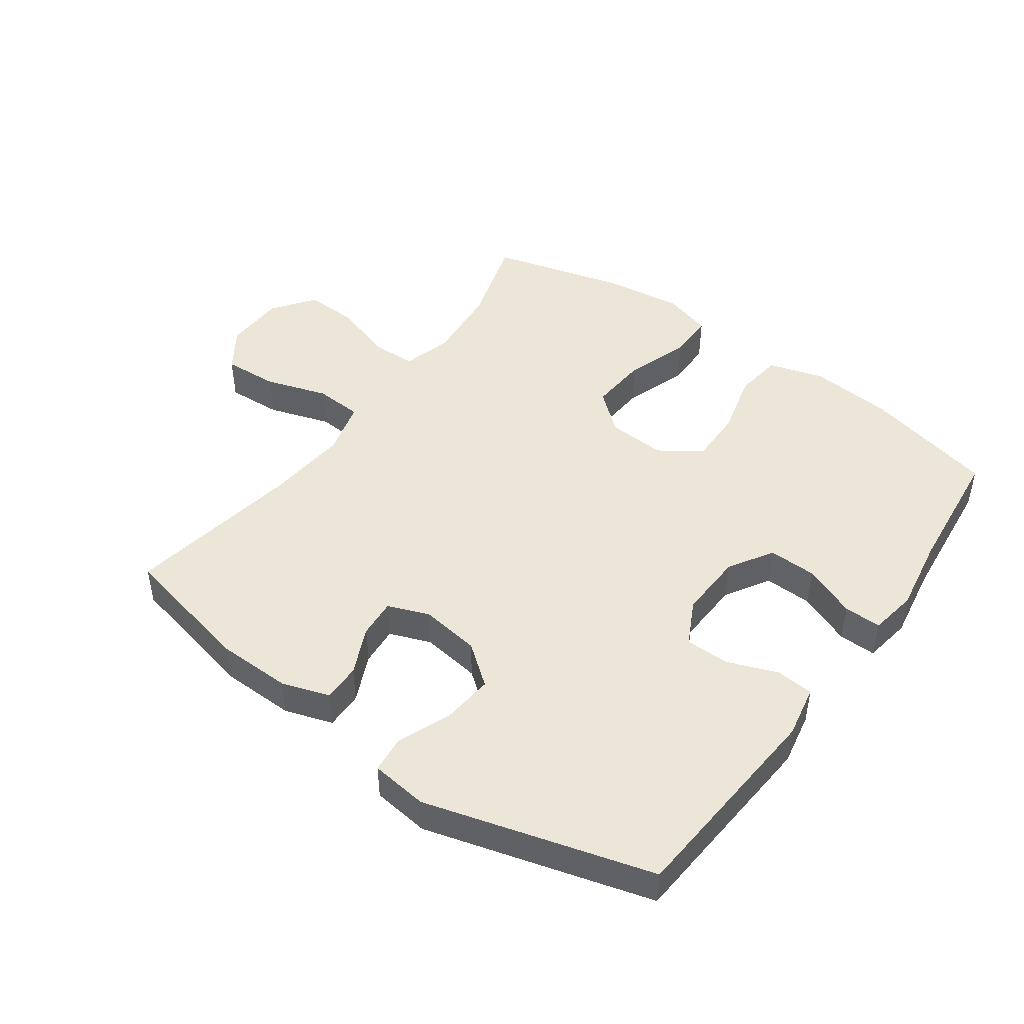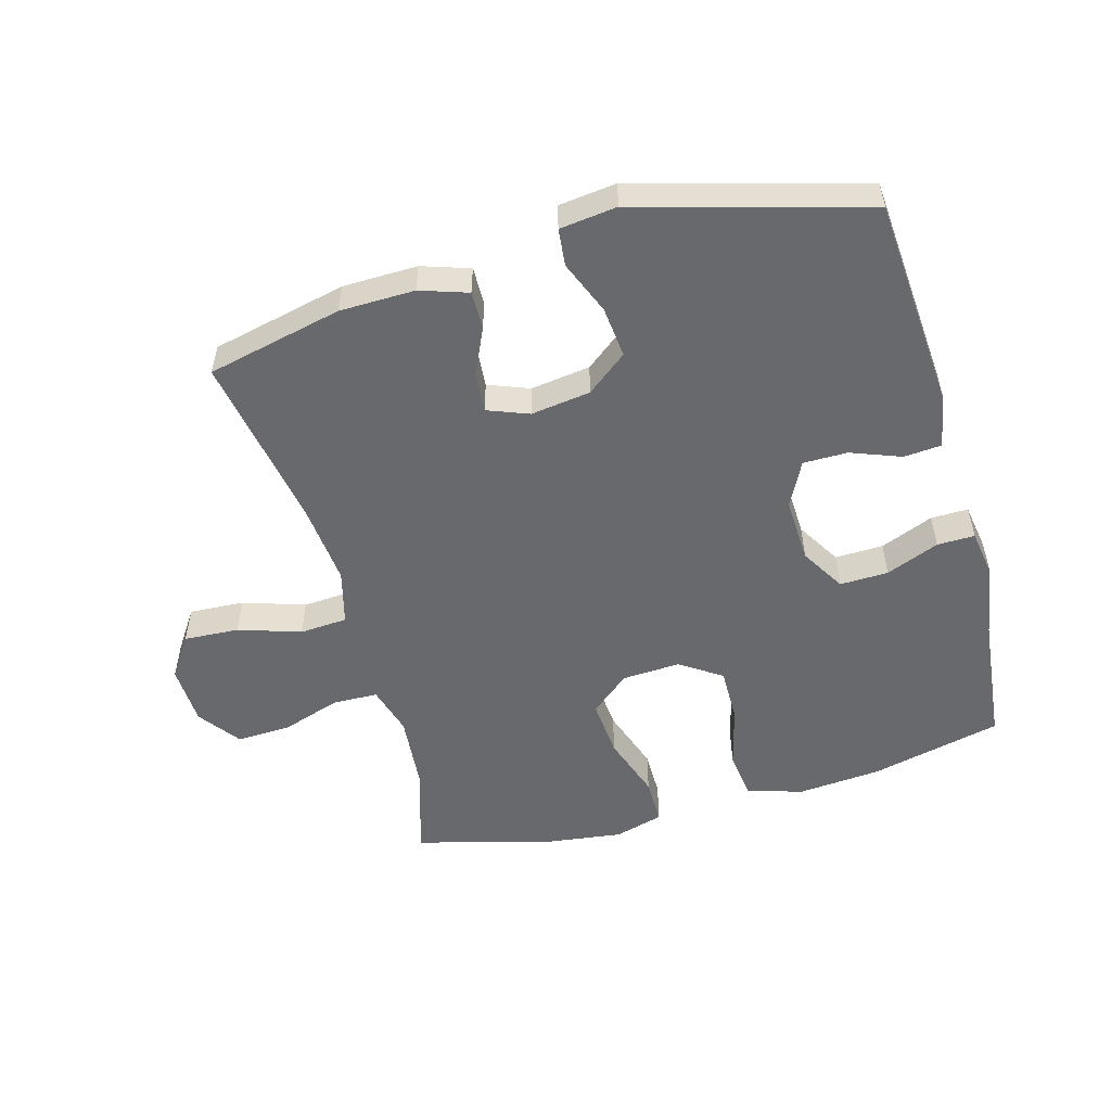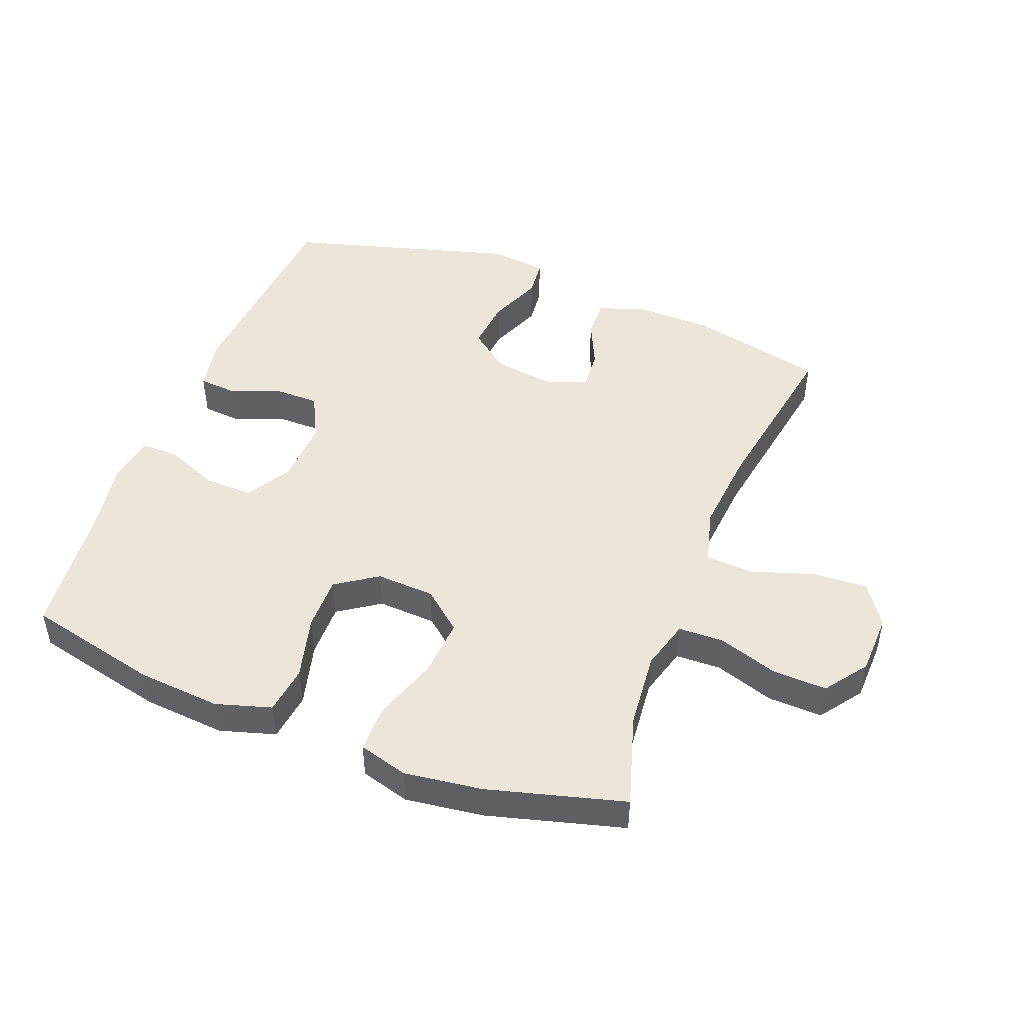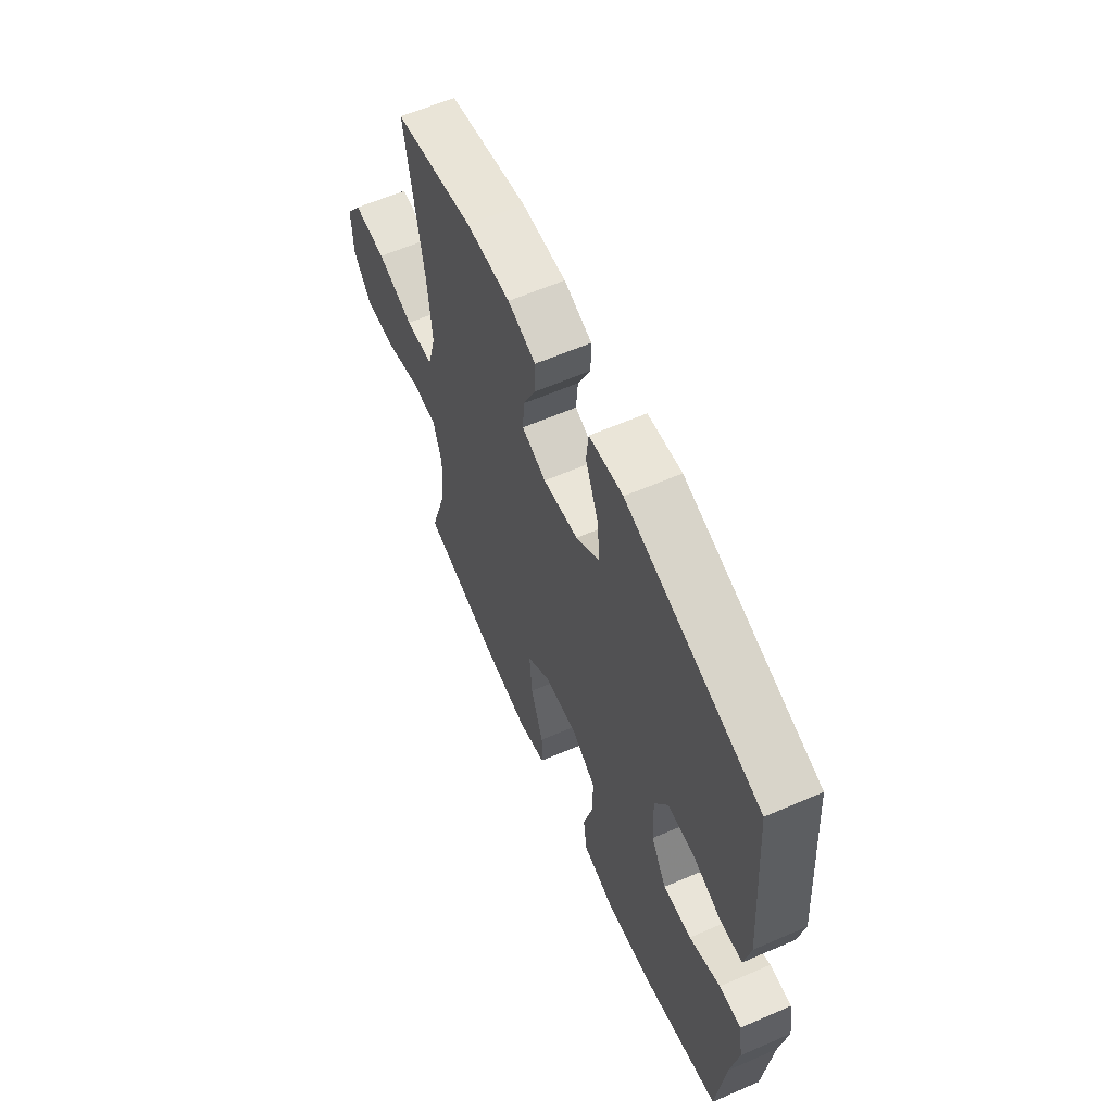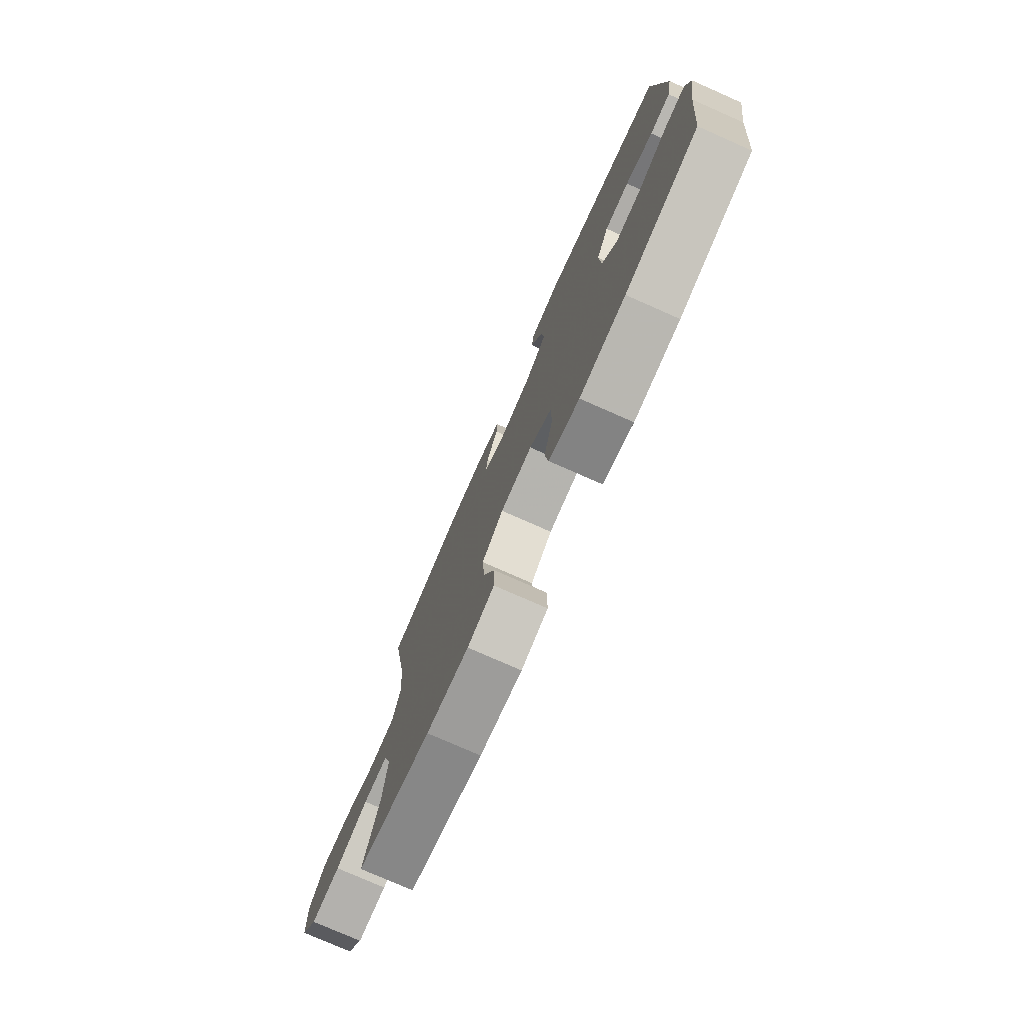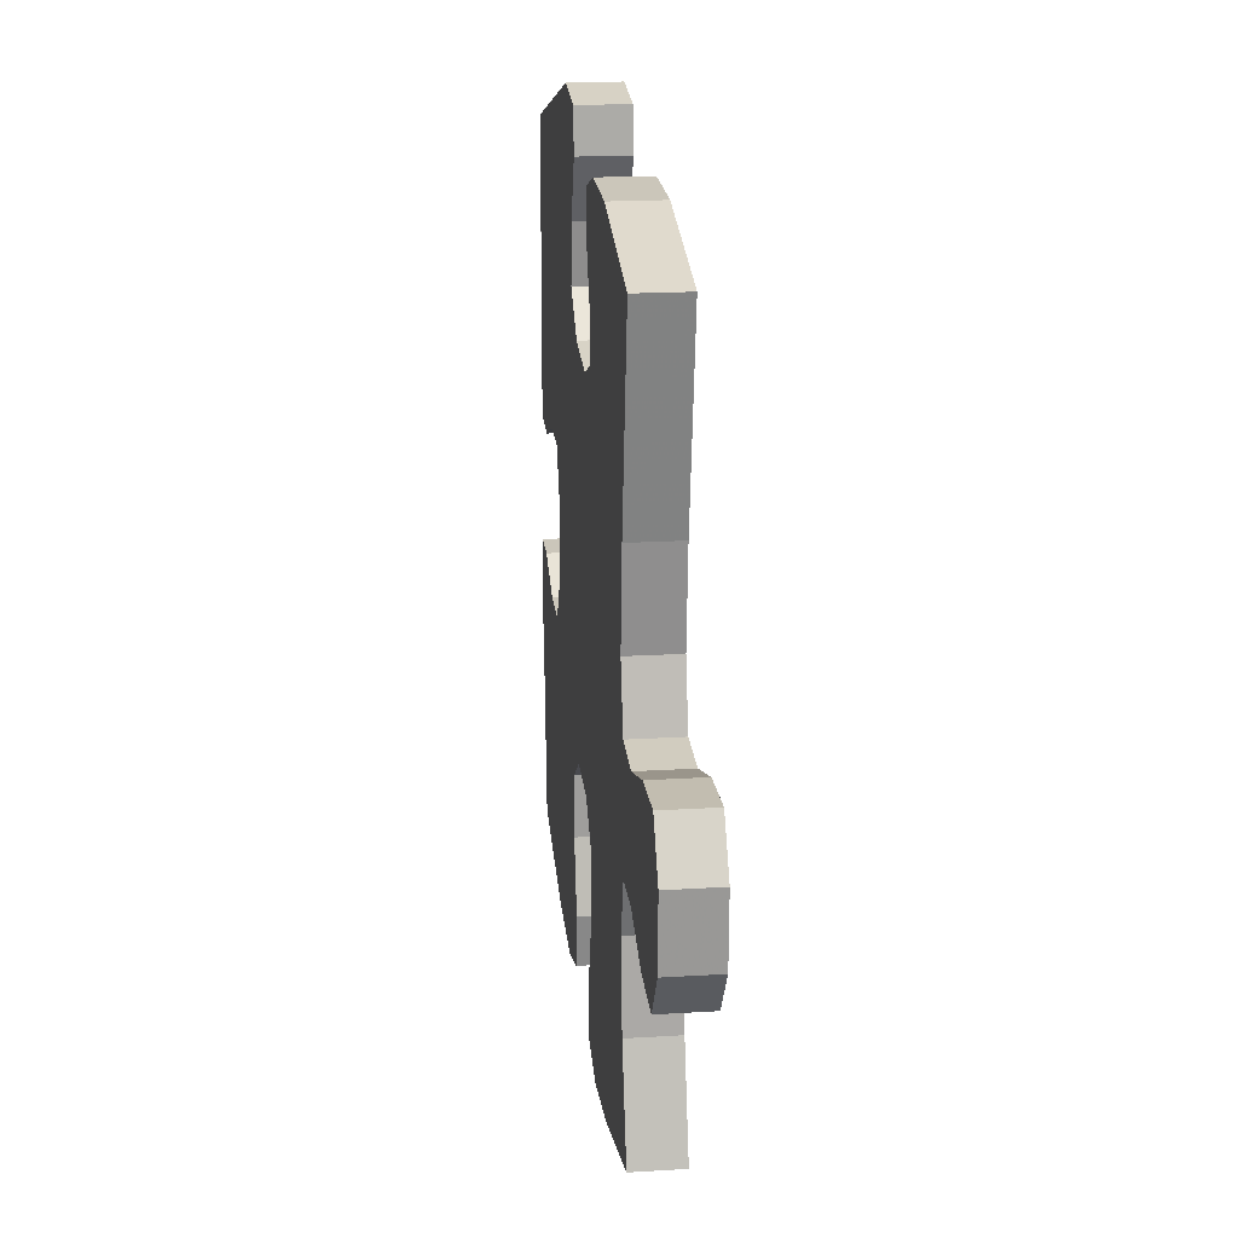
<metadata>
{"format":"obj","ext":"obj","renderer":"f3d","projection":"perspective","resolution":1024,"background":"white","views":[{"elev":46.5,"azim":35.8,"up":"+Y"},{"elev":-52.8,"azim":15.7,"up":"+Y"},{"elev":47.5,"azim":-158.9,"up":"+Y"},{"elev":61.3,"azim":66.2,"up":"+Z"},{"elev":-77.3,"azim":66.2,"up":"+Z"},{"elev":20.1,"azim":-96.4,"up":"+Z"}]}
</metadata>
<code>
v 0.5 0.07 -0.5
v 0.292 0.07 -0.549
v 0.161 0.07 -0.56
v 0.074 0.07 -0.534
v 0.064 0.07 -0.458
v 0.09 0.07 -0.358
v 0.091 0.07 -0.272
v 0.026 0.07 -0.228
v -0.066 0.07 -0.233
v -0.128 0.07 -0.285
v -0.121 0.07 -0.377
v -0.087 0.07 -0.478
v -0.087 0.07 -0.552
v -0.164 0.07 -0.574
v -0.286 0.07 -0.558
v -0.5 0.07 -0.5
v -0.456 0.07 -0.356
v -0.445 0.07 -0.235
v -0.467 0.07 -0.157
v -0.538 0.07 -0.155
v -0.632 0.07 -0.186
v -0.717 0.07 -0.189
v -0.765 0.07 -0.123
v -0.768 0.07 -0.027
v -0.724 0.07 0.038
v -0.637 0.07 0.033
v -0.539 0.07 0.001
v -0.464 0.07 0.006
v -0.441 0.07 0.092
v -0.453 0.07 0.223
v -0.5 0.07 0.5
v -0.287 0.07 0.548
v -0.169 0.07 0.55
v -0.094 0.07 0.525
v -0.095 0.07 0.465
v -0.129 0.07 0.39
v -0.134 0.07 0.328
v -0.069 0.07 0.303
v 0.025 0.07 0.316
v 0.089 0.07 0.366
v 0.081 0.07 0.447
v 0.047 0.07 0.531
v 0.053 0.07 0.59
v 0.143 0.07 0.601
v 0.5 0.07 0.5
v 0.525 0.07 0.165
v 0.509 0.07 0.082
v 0.45 0.07 0.077
v 0.371 0.07 0.107
v 0.301 0.07 0.107
v 0.265 0.07 0.036
v 0.269 0.07 -0.067
v 0.311 0.07 -0.137
v 0.387 0.07 -0.135
v 0.471 0.07 -0.101
v 0.53 0.07 -0.1
v 0.542 0.07 -0.175
v 0.522 0.07 -0.294
v 0.5 0 -0.5
v 0.292 0 -0.549
v 0.161 0 -0.56
v 0.074 0 -0.534
v 0.064 0 -0.458
v 0.09 0 -0.358
v 0.091 0 -0.272
v 0.026 0 -0.228
v -0.066 0 -0.233
v -0.128 0 -0.285
v -0.121 0 -0.377
v -0.087 0 -0.478
v -0.087 0 -0.552
v -0.164 0 -0.574
v -0.286 0 -0.558
v -0.5 0 -0.5
v -0.456 0 -0.356
v -0.445 0 -0.235
v -0.467 0 -0.157
v -0.538 0 -0.155
v -0.632 0 -0.186
v -0.717 0 -0.189
v -0.765 0 -0.123
v -0.768 0 -0.027
v -0.724 0 0.038
v -0.637 0 0.033
v -0.539 0 0.001
v -0.464 0 0.006
v -0.441 0 0.092
v -0.453 0 0.223
v -0.5 0 0.5
v -0.287 0 0.548
v -0.169 0 0.55
v -0.094 0 0.525
v -0.095 0 0.465
v -0.129 0 0.39
v -0.134 0 0.328
v -0.069 0 0.303
v 0.025 0 0.316
v 0.089 0 0.366
v 0.081 0 0.447
v 0.047 0 0.531
v 0.053 0 0.59
v 0.143 0 0.601
v 0.5 0 0.5
v 0.525 0 0.165
v 0.509 0 0.082
v 0.45 0 0.077
v 0.371 0 0.107
v 0.301 0 0.107
v 0.265 0 0.036
v 0.269 0 -0.067
v 0.311 0 -0.137
v 0.387 0 -0.135
v 0.471 0 -0.101
v 0.53 0 -0.1
v 0.542 0 -0.175
v 0.522 0 -0.294
f 56 57 58
f 55 56 58
f 54 55 58
f 4 5 6
f 3 4 6
f 2 3 6
f 1 2 6
f 58 1 6
f 54 58 6
f 53 54 6
f 52 53 6 7
f 51 52 7 8
f 50 51 8 9
f 47 48 49
f 46 47 49
f 45 46 49
f 44 45 49
f 43 44 49
f 42 43 49
f 41 42 49
f 40 41 49 50
f 50 9 10
f 40 50 10
f 39 40 10
f 34 35 36
f 33 34 36
f 32 33 36
f 31 32 36
f 30 31 36
f 29 30 36 37
f 28 29 37 38
f 25 26 27
f 24 25 27
f 23 24 27
f 22 23 27
f 21 22 27
f 20 21 27
f 19 20 27 28
f 38 39 10
f 28 38 10
f 19 28 10
f 18 19 10
f 15 16 17
f 14 15 17
f 13 14 17
f 12 13 17
f 11 12 17
f 10 11 17 18
f 116 115 114
f 116 114 113
f 116 113 112
f 64 63 62
f 64 62 61
f 64 61 60
f 64 60 59
f 64 59 116
f 64 116 112
f 64 112 111
f 65 64 111 110
f 66 65 110 109
f 67 66 109 108
f 107 106 105
f 107 105 104
f 107 104 103
f 107 103 102
f 107 102 101
f 107 101 100
f 107 100 99
f 108 107 99 98
f 68 67 108
f 68 108 98
f 68 98 97
f 94 93 92
f 94 92 91
f 94 91 90
f 94 90 89
f 94 89 88
f 95 94 88 87
f 96 95 87 86
f 85 84 83
f 85 83 82
f 85 82 81
f 85 81 80
f 85 80 79
f 85 79 78
f 86 85 78 77
f 68 97 96
f 68 96 86
f 68 86 77
f 68 77 76
f 75 74 73
f 75 73 72
f 75 72 71
f 75 71 70
f 75 70 69
f 76 75 69 68
f 1 59 60 2
f 2 60 61 3
f 3 61 62 4
f 4 62 63 5
f 5 63 64 6
f 6 64 65 7
f 7 65 66 8
f 8 66 67 9
f 9 67 68 10
f 10 68 69 11
f 11 69 70 12
f 12 70 71 13
f 13 71 72 14
f 14 72 73 15
f 15 73 74 16
f 16 74 75 17
f 17 75 76 18
f 18 76 77 19
f 19 77 78 20
f 20 78 79 21
f 21 79 80 22
f 22 80 81 23
f 23 81 82 24
f 24 82 83 25
f 25 83 84 26
f 26 84 85 27
f 27 85 86 28
f 28 86 87 29
f 29 87 88 30
f 30 88 89 31
f 31 89 90 32
f 32 90 91 33
f 33 91 92 34
f 34 92 93 35
f 35 93 94 36
f 36 94 95 37
f 37 95 96 38
f 38 96 97 39
f 39 97 98 40
f 40 98 99 41
f 41 99 100 42
f 42 100 101 43
f 43 101 102 44
f 44 102 103 45
f 45 103 104 46
f 46 104 105 47
f 47 105 106 48
f 48 106 107 49
f 49 107 108 50
f 50 108 109 51
f 51 109 110 52
f 52 110 111 53
f 53 111 112 54
f 54 112 113 55
f 55 113 114 56
f 56 114 115 57
f 57 115 116 58
f 58 116 59 1

</code>
